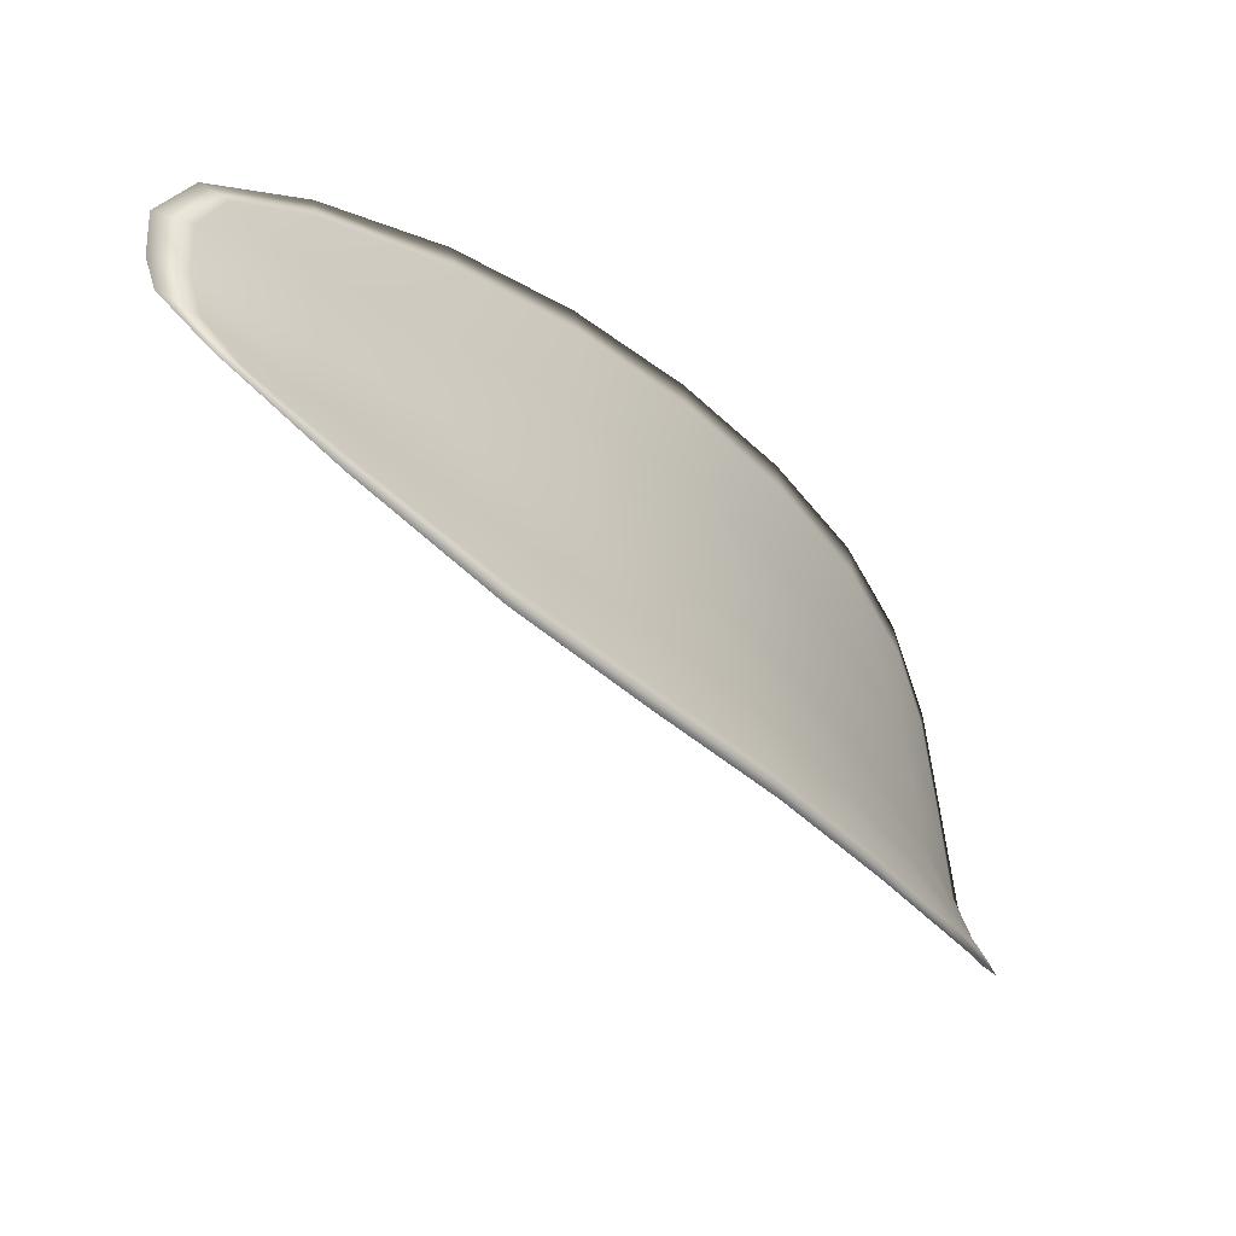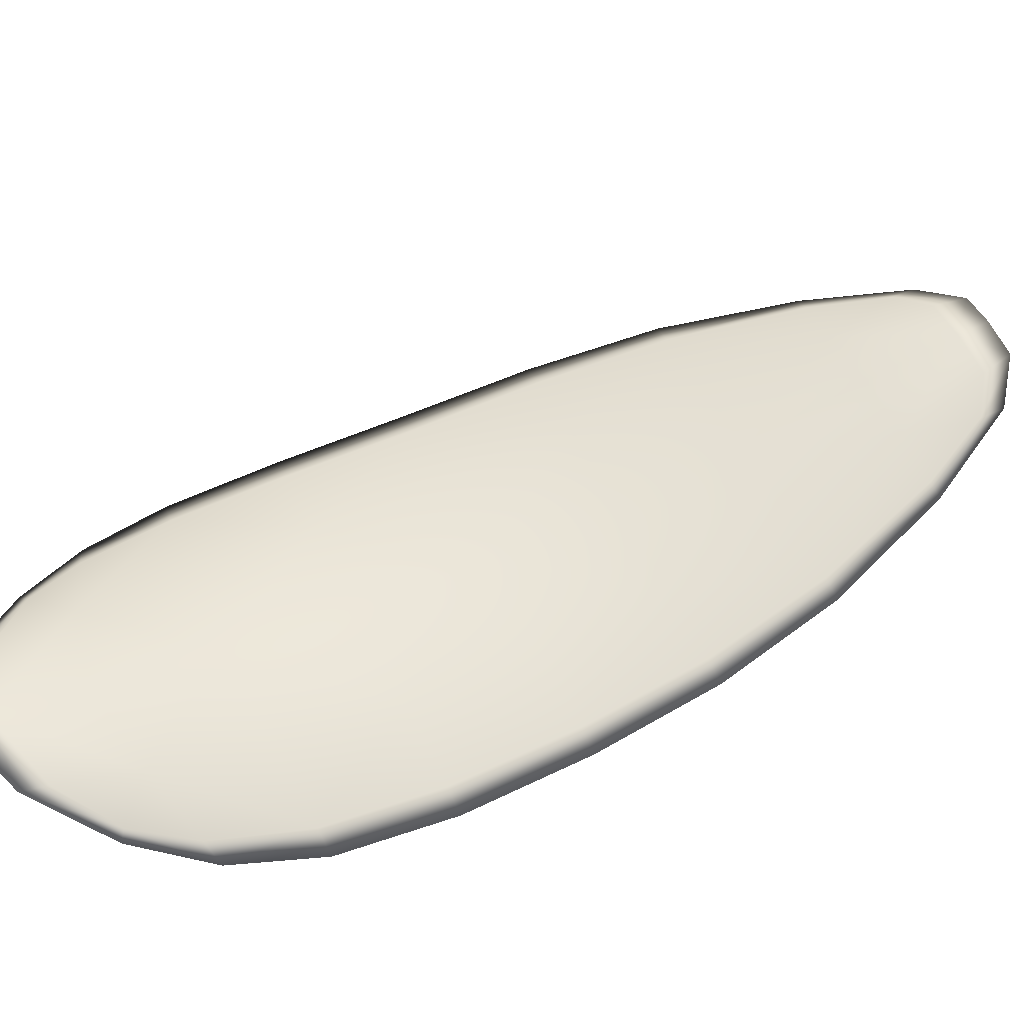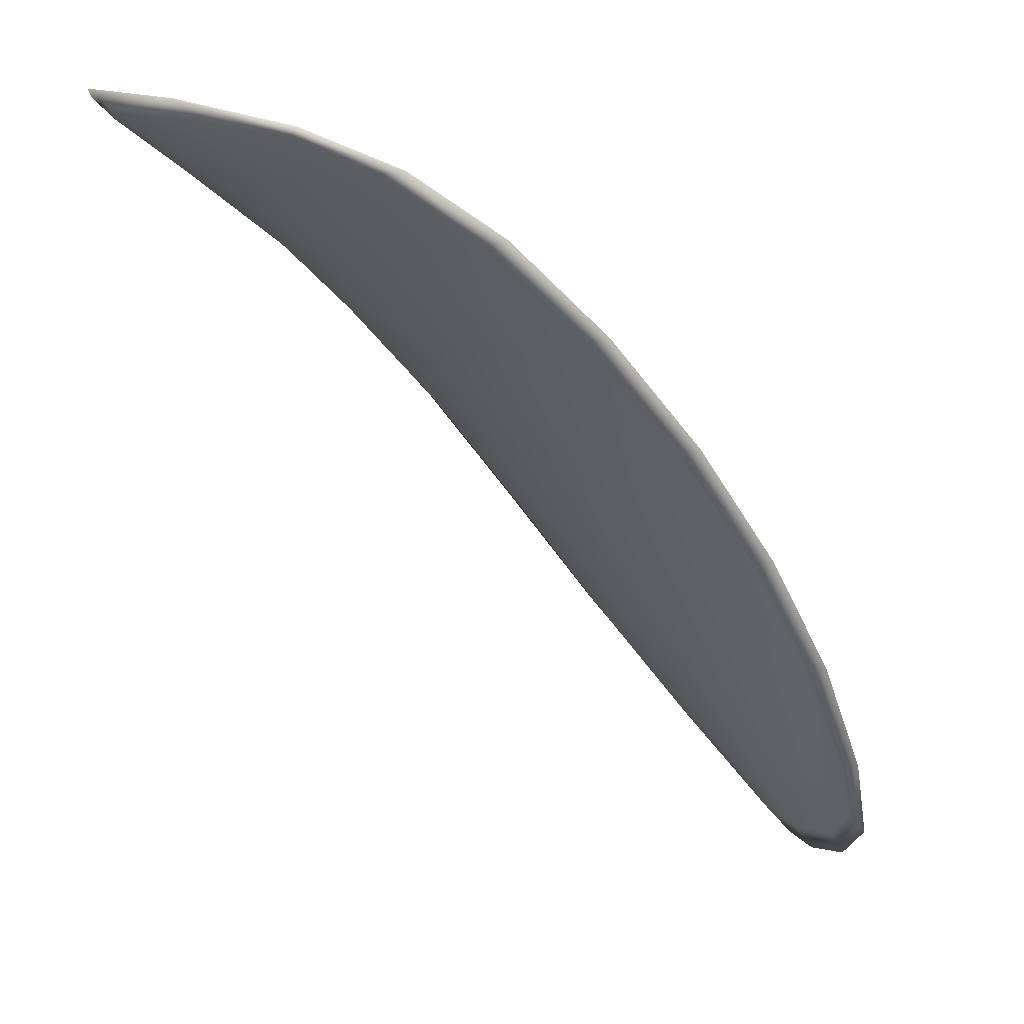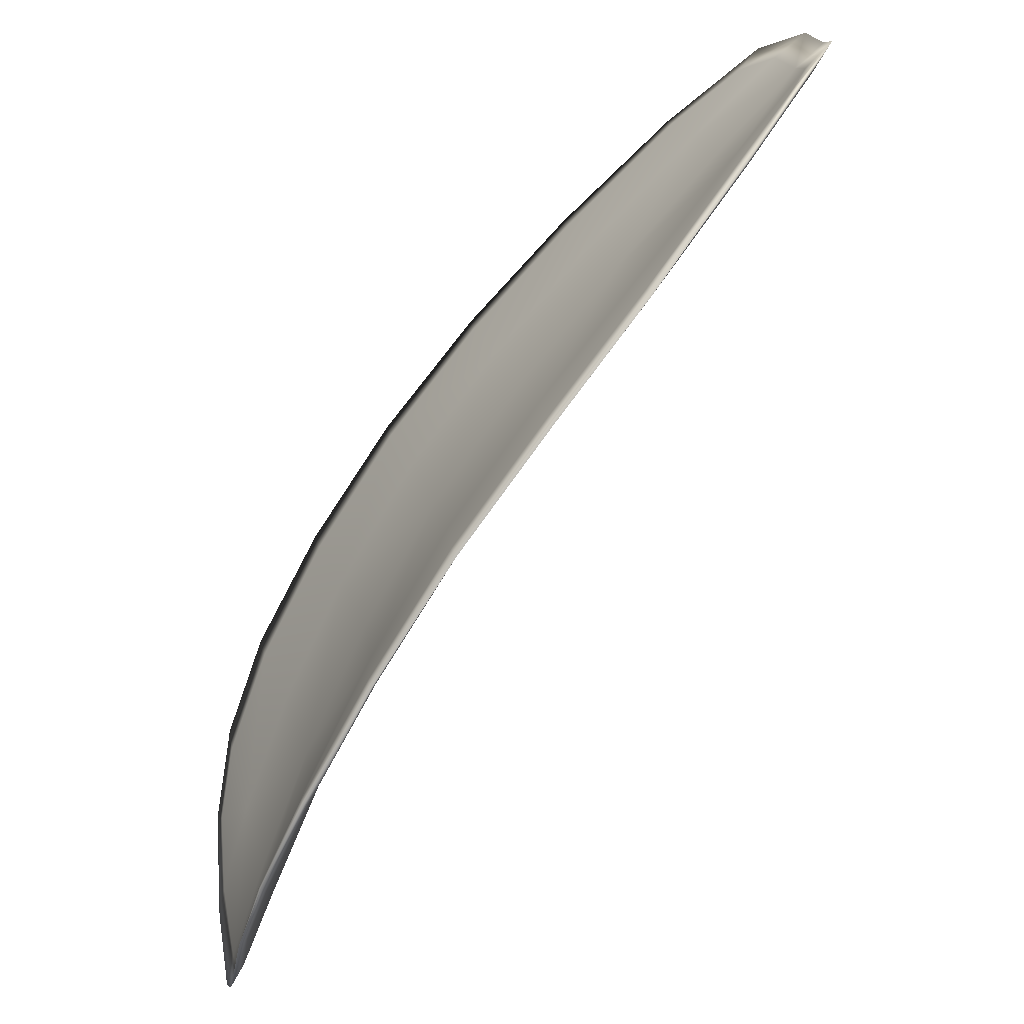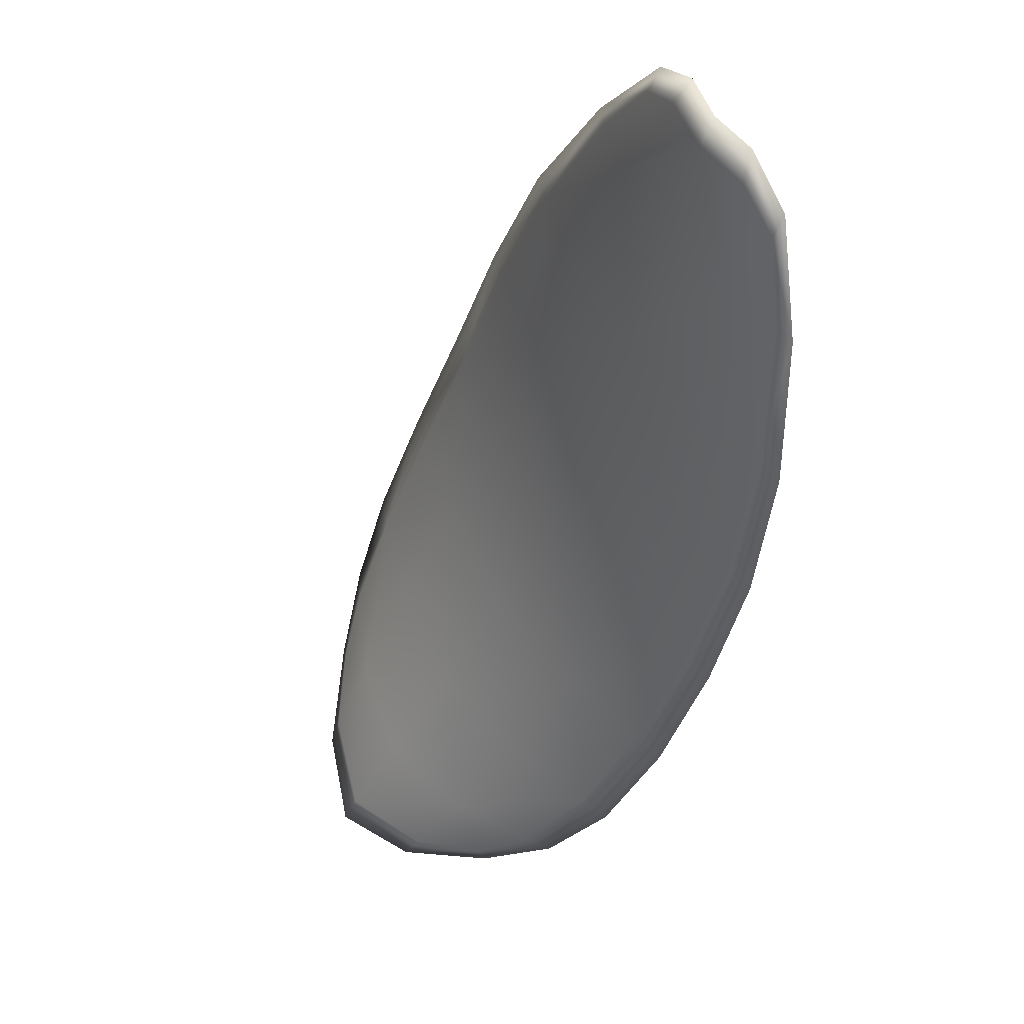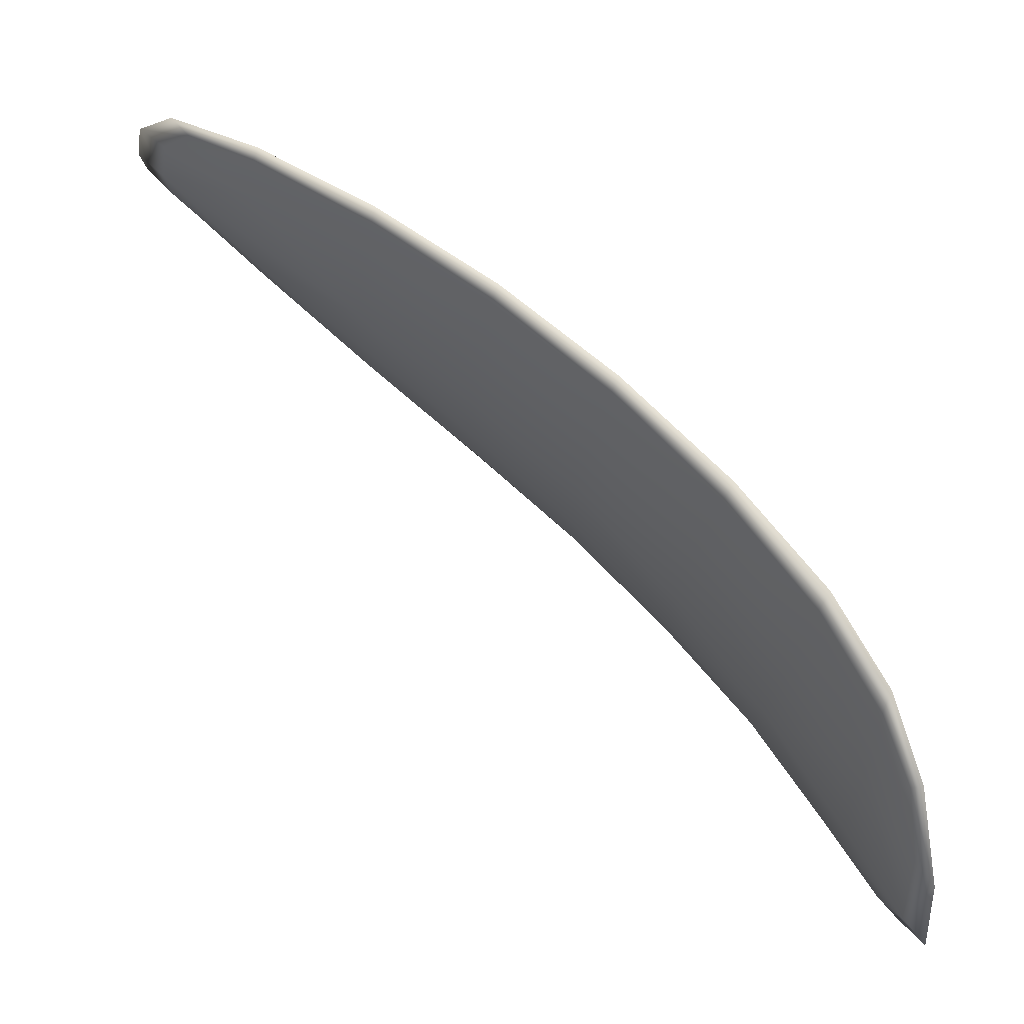
<metadata>
{"format":"obj","ext":"obj","renderer":"f3d","projection":"perspective","resolution":1024,"background":"white","views":[{"elev":-8.3,"azim":82.9,"up":"+Z"},{"elev":-61.0,"azim":-34.2,"up":"+Z"},{"elev":4.7,"azim":-67.2,"up":"+Y"},{"elev":73.5,"azim":-101.4,"up":"+Z"},{"elev":-16.2,"azim":23.5,"up":"+Z"},{"elev":-75.3,"azim":92.0,"up":"+Z"}]}
</metadata>
<code>
v -2.39 0.7226 -1.078
v -2.392 0.7223 -1.076
v -2.39 0.7206 -1.075
v -2.388 0.721 -1.077
v -2.386 0.7215 -1.078
v -2.388 0.7228 -1.079
v -2.39 0.7234 -1.079
v -2.392 0.7236 -1.079
v -2.394 0.7235 -1.077
v -2.393 0.7222 -1.074
v -2.393 0.7222 -1.072
v -2.391 0.7207 -1.07
v -2.391 0.7206 -1.072
v -2.394 0.7233 -1.075
v -2.394 0.7228 -1.073
v -2.384 0.7138 -1.068
v -2.385 0.7138 -1.066
v -2.383 0.7111 -1.066
v -2.382 0.7111 -1.067
v -2.381 0.7111 -1.069
v -2.383 0.7138 -1.071
v -2.385 0.7164 -1.072
v -2.386 0.7163 -1.069
v -2.387 0.7164 -1.067
v -2.381 0.7142 -1.073
v -2.379 0.7114 -1.071
v -2.378 0.7117 -1.073
v -2.38 0.7145 -1.074
v -2.382 0.7171 -1.076
v -2.383 0.7167 -1.074
v -2.385 0.7191 -1.075
v -2.387 0.7186 -1.073
v -2.384 0.7195 -1.077
v -2.388 0.7186 -1.071
v -2.389 0.7188 -1.069
v -2.38 0.7083 -1.067
v -2.38 0.7084 -1.066
v -2.379 0.7068 -1.066
v -2.378 0.7062 -1.066
v -2.377 0.7062 -1.068
v -2.379 0.7083 -1.068
v -2.378 0.7086 -1.07
v -2.376 0.7064 -1.068
v -2.376 0.7071 -1.069
v -2.377 0.7088 -1.071
v -2.39 0.7224 -1.078
v -2.392 0.7221 -1.076
v -2.394 0.7233 -1.077
v -2.392 0.7234 -1.079
v -2.39 0.7232 -1.079
v -2.388 0.7226 -1.079
v -2.386 0.7213 -1.078
v -2.388 0.7208 -1.077
v -2.39 0.7204 -1.075
v -2.393 0.722 -1.074
v -2.393 0.722 -1.072
v -2.394 0.7227 -1.073
v -2.394 0.7231 -1.075
v -2.391 0.7204 -1.072
v -2.392 0.7206 -1.07
v -2.384 0.7136 -1.068
v -2.385 0.7136 -1.066
v -2.387 0.7162 -1.067
v -2.386 0.7161 -1.069
v -2.385 0.7162 -1.072
v -2.383 0.7137 -1.071
v -2.381 0.711 -1.07
v -2.382 0.7109 -1.067
v -2.383 0.711 -1.066
v -2.381 0.714 -1.073
v -2.383 0.7166 -1.074
v -2.382 0.717 -1.076
v -2.38 0.7144 -1.074
v -2.378 0.7116 -1.073
v -2.379 0.7113 -1.071
v -2.385 0.7189 -1.075
v -2.387 0.7184 -1.073
v -2.384 0.7193 -1.077
v -2.389 0.7184 -1.071
v -2.39 0.7186 -1.069
v -2.38 0.7082 -1.067
v -2.38 0.7082 -1.066
v -2.379 0.7082 -1.068
v -2.377 0.7061 -1.068
v -2.378 0.7061 -1.066
v -2.379 0.7067 -1.066
v -2.378 0.7084 -1.07
v -2.377 0.7087 -1.071
v -2.376 0.707 -1.069
v -2.377 0.7063 -1.069
v -2.38 0.7083 -1.065
v -2.378 0.7063 -1.066
v -2.383 0.711 -1.065
v -2.379 0.7067 -1.066
v -2.376 0.7056 -1.068
v -2.376 0.7066 -1.069
v -2.377 0.7054 -1.067
v -2.376 0.707 -1.069
v -2.388 0.7228 -1.079
v -2.39 0.7235 -1.079
v -2.386 0.7215 -1.079
v -2.39 0.7232 -1.079
v -2.395 0.7235 -1.076
v -2.394 0.7229 -1.073
v -2.394 0.7238 -1.078
v -2.394 0.7227 -1.073
v -2.393 0.7221 -1.071
v -2.392 0.7207 -1.069
v -2.377 0.7055 -1.066
v -2.376 0.7089 -1.071
v -2.378 0.7118 -1.073
v -2.392 0.7238 -1.079
v -2.383 0.7196 -1.077
v -2.381 0.7172 -1.076
v -2.39 0.7187 -1.068
v -2.388 0.7163 -1.067
v -2.385 0.7137 -1.066
v -2.379 0.7145 -1.075
f 1 2 3
f 1 3 4
f 1 4 5
f 1 5 6
f 1 6 7
f 1 7 8
f 1 8 9
f 1 9 2
f 10 11 12
f 10 12 13
f 10 13 3
f 10 3 2
f 10 2 9
f 10 9 14
f 10 14 15
f 10 15 11
f 16 17 18
f 16 18 19
f 16 19 20
f 16 20 21
f 16 21 22
f 16 22 23
f 16 23 24
f 16 24 17
f 25 21 20
f 25 20 26
f 25 26 27
f 25 27 28
f 25 28 29
f 25 29 30
f 25 30 22
f 25 22 21
f 31 32 22
f 31 22 30
f 31 30 29
f 31 29 33
f 31 33 5
f 31 5 4
f 31 4 3
f 31 3 32
f 34 35 24
f 34 24 23
f 34 23 22
f 34 22 32
f 34 32 3
f 34 3 13
f 34 13 12
f 34 12 35
f 36 37 38
f 36 38 39
f 36 39 40
f 36 40 41
f 36 41 20
f 36 20 19
f 36 19 18
f 36 18 37
f 42 41 40
f 42 40 43
f 42 43 44
f 42 44 45
f 42 45 27
f 42 27 26
f 42 26 20
f 42 20 41
f 46 47 48
f 46 48 49
f 46 49 50
f 46 50 51
f 46 51 52
f 46 52 53
f 46 53 54
f 46 54 47
f 55 56 57
f 55 57 58
f 55 58 48
f 55 48 47
f 55 47 54
f 55 54 59
f 55 59 60
f 55 60 56
f 61 62 63
f 61 63 64
f 61 64 65
f 61 65 66
f 61 66 67
f 61 67 68
f 61 68 69
f 61 69 62
f 70 66 65
f 70 65 71
f 70 71 72
f 70 72 73
f 70 73 74
f 70 74 75
f 70 75 67
f 70 67 66
f 76 77 54
f 76 54 53
f 76 53 52
f 76 52 78
f 76 78 72
f 76 72 71
f 76 71 65
f 76 65 77
f 79 80 60
f 79 60 59
f 79 59 54
f 79 54 77
f 79 77 65
f 79 65 64
f 79 64 63
f 79 63 80
f 81 82 69
f 81 69 68
f 81 68 67
f 81 67 83
f 81 83 84
f 81 84 85
f 81 85 86
f 81 86 82
f 87 83 67
f 87 67 75
f 87 75 74
f 87 74 88
f 87 88 89
f 87 89 90
f 87 90 84
f 87 84 83
f 91 92 38
f 91 38 37
f 91 37 18
f 91 18 93
f 91 93 69
f 91 69 82
f 91 82 94
f 91 94 92
f 95 96 44
f 95 44 43
f 95 43 40
f 95 40 97
f 95 97 84
f 95 84 90
f 95 90 98
f 95 98 96
f 99 100 7
f 99 7 6
f 99 6 5
f 99 5 101
f 99 101 52
f 99 52 51
f 99 51 102
f 99 102 100
f 103 104 15
f 103 15 14
f 103 14 9
f 103 9 105
f 103 105 48
f 103 48 58
f 103 58 106
f 103 106 104
f 107 108 12
f 107 12 11
f 107 11 15
f 107 15 104
f 107 104 106
f 107 106 56
f 107 56 60
f 107 60 108
f 109 97 40
f 109 40 39
f 109 39 38
f 109 38 92
f 109 92 94
f 109 94 85
f 109 85 84
f 109 84 97
f 110 111 27
f 110 27 45
f 110 45 44
f 110 44 96
f 110 96 98
f 110 98 88
f 110 88 74
f 110 74 111
f 112 105 9
f 112 9 8
f 112 8 7
f 112 7 100
f 112 100 102
f 112 102 49
f 112 49 48
f 112 48 105
f 113 101 5
f 113 5 33
f 113 33 29
f 113 29 114
f 113 114 72
f 113 72 78
f 113 78 52
f 113 52 101
f 115 116 24
f 115 24 35
f 115 35 12
f 115 12 108
f 115 108 60
f 115 60 80
f 115 80 63
f 115 63 116
f 117 93 18
f 117 18 17
f 117 17 24
f 117 24 116
f 117 116 63
f 117 63 62
f 117 62 69
f 117 69 93
f 118 114 29
f 118 29 28
f 118 28 27
f 118 27 111
f 118 111 74
f 118 74 73
f 118 73 72
f 118 72 114

</code>
